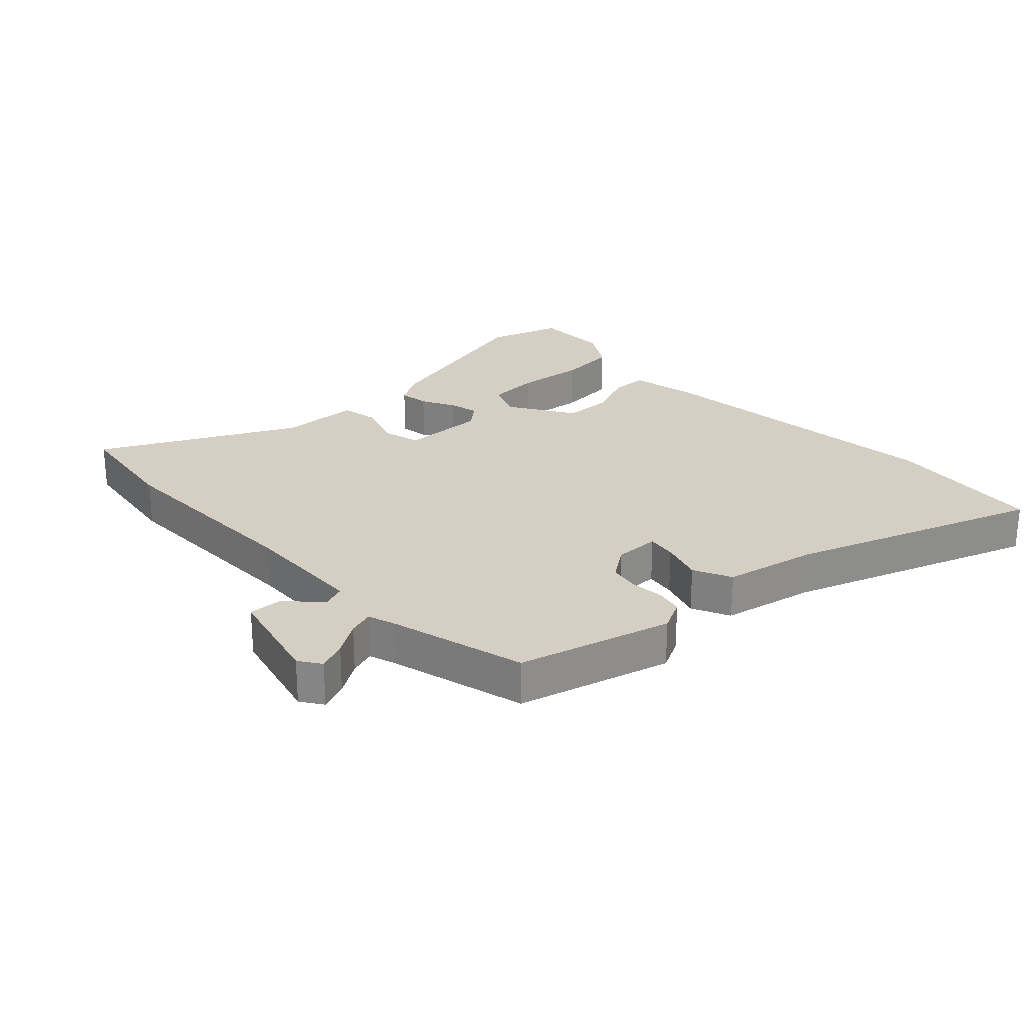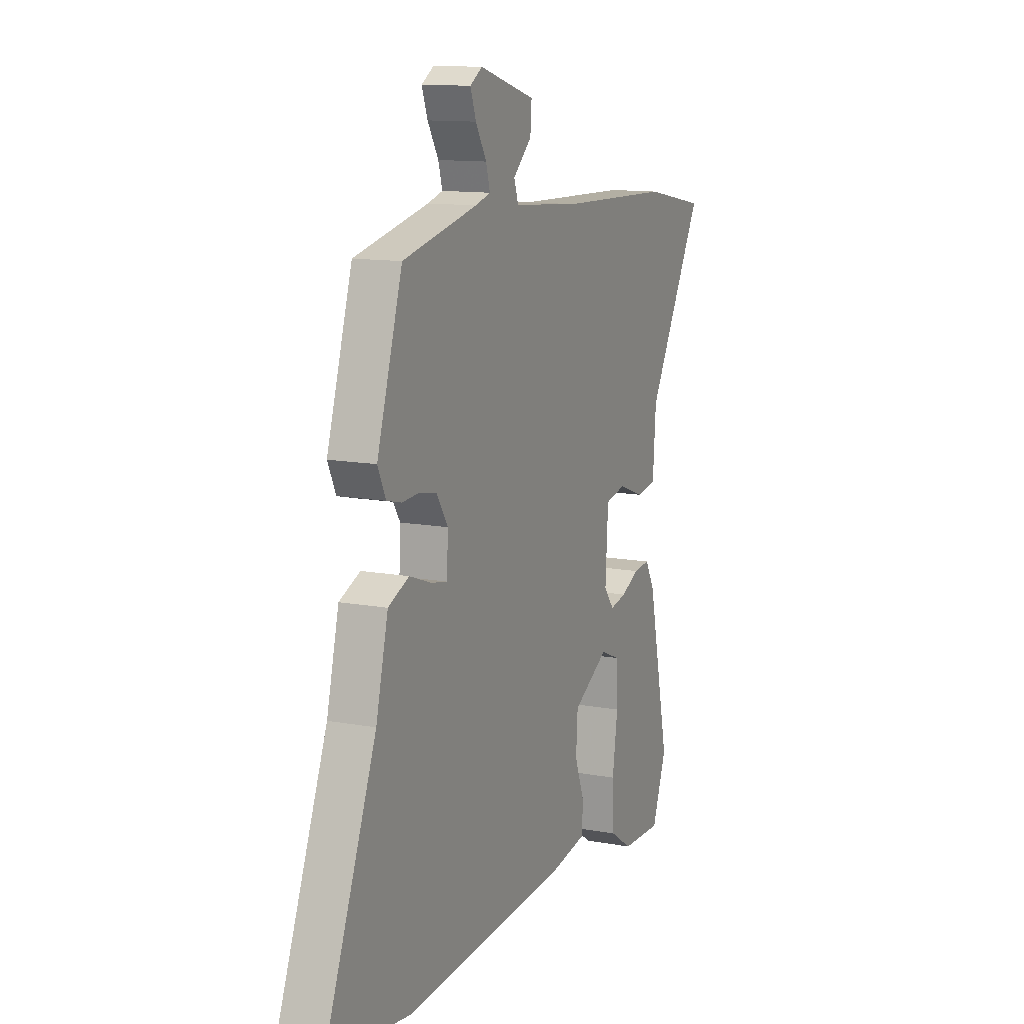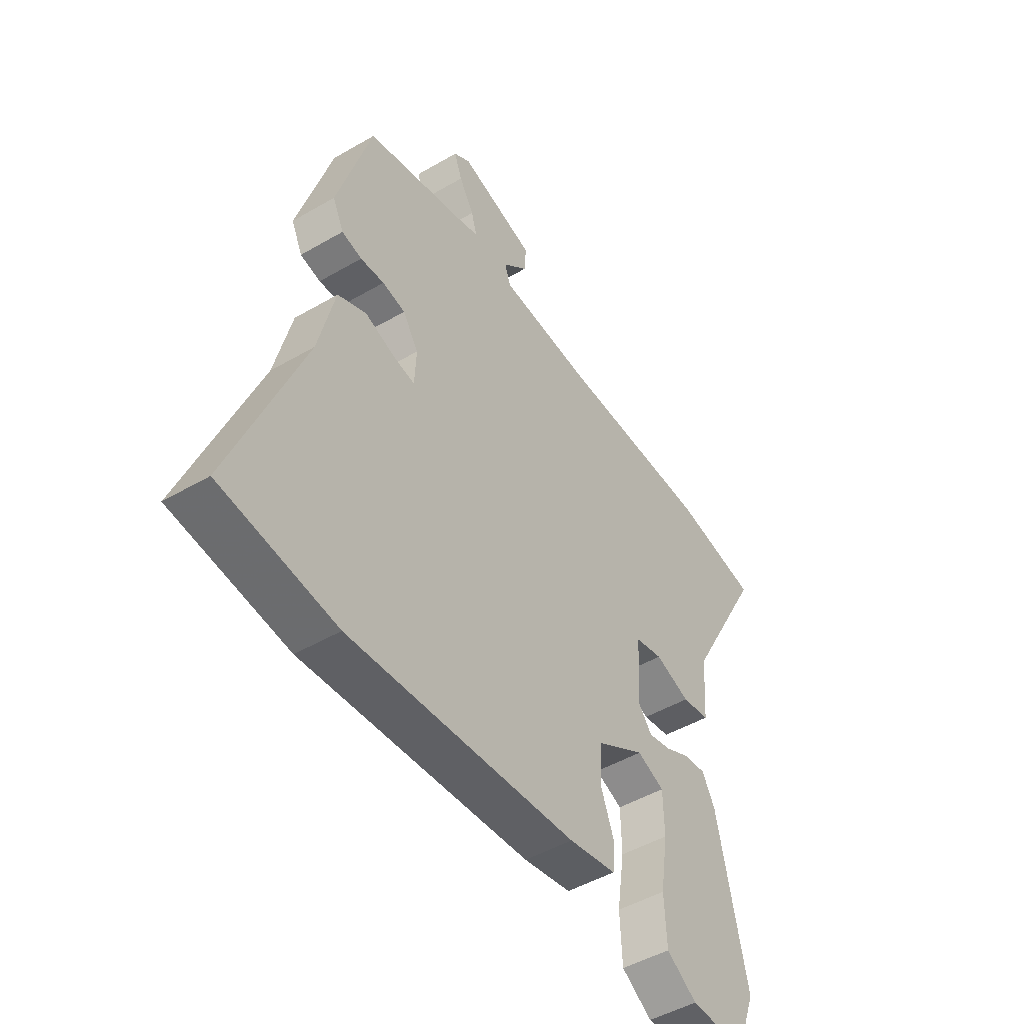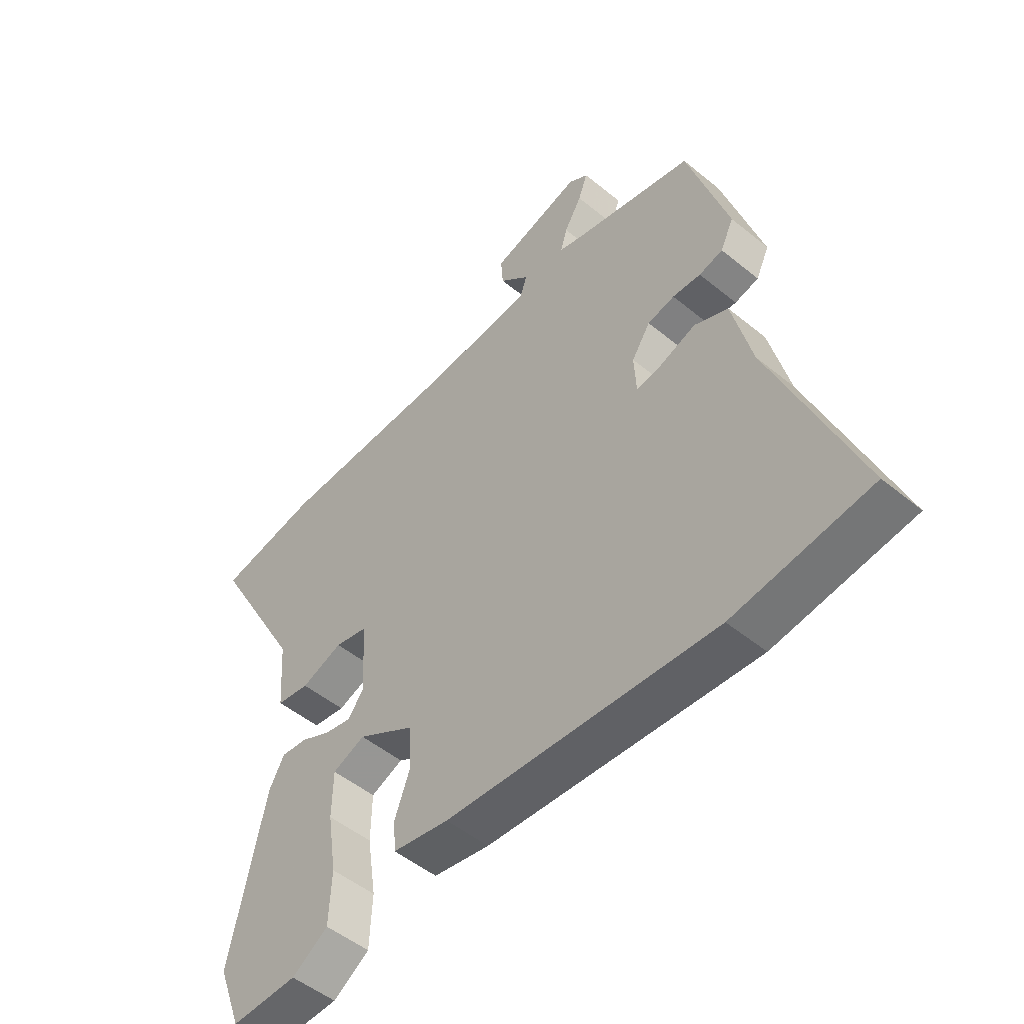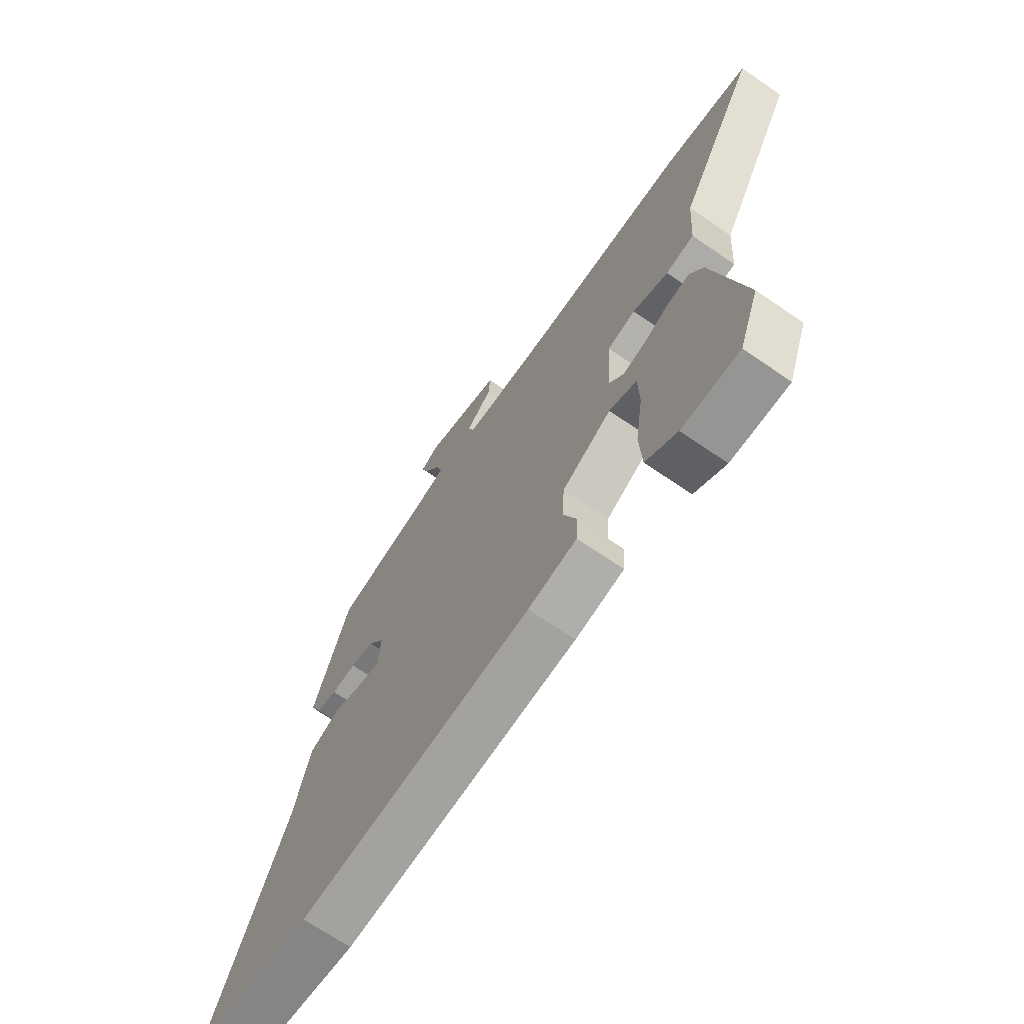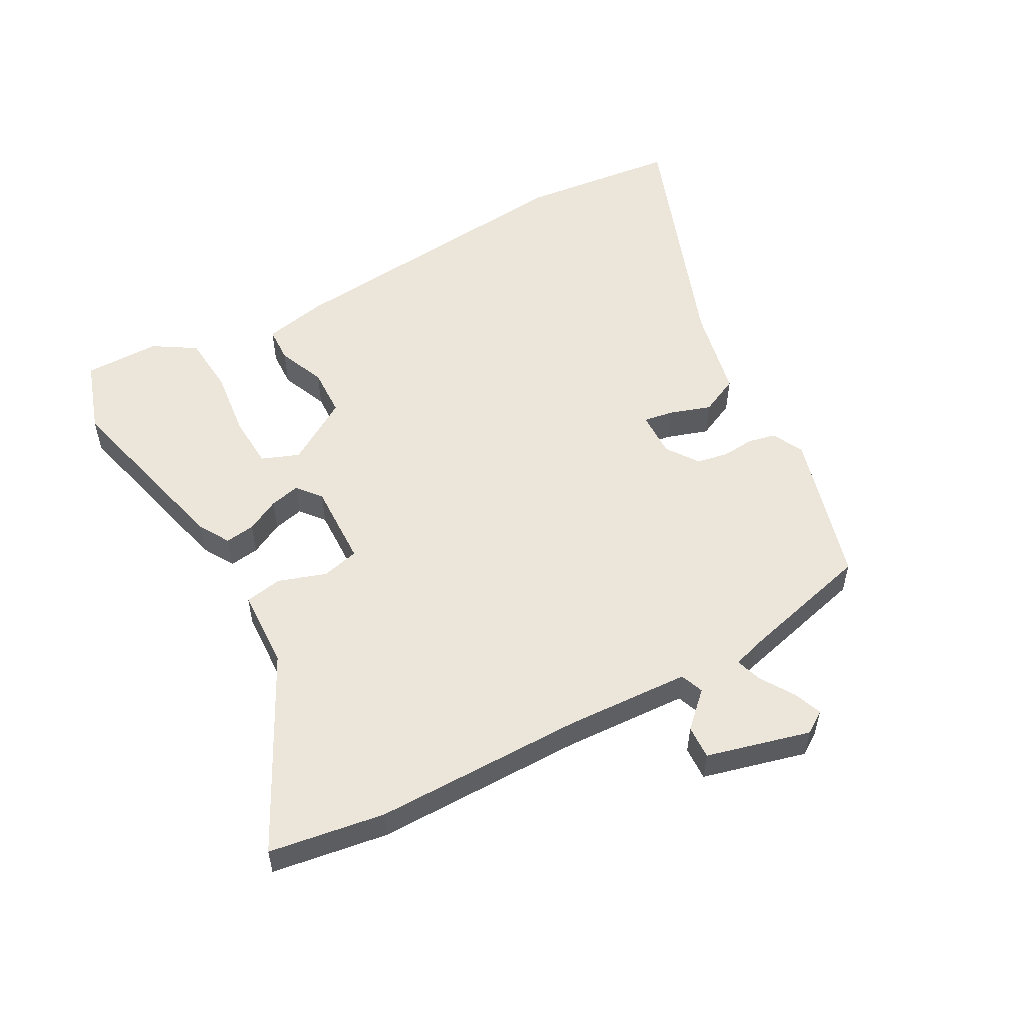
<metadata>
{"format":"obj","ext":"obj","renderer":"f3d","projection":"perspective","resolution":1024,"background":"white","views":[{"elev":25.8,"azim":44.6,"up":"+Y"},{"elev":12.4,"azim":113.7,"up":"+Z"},{"elev":-47.5,"azim":123.4,"up":"+Z"},{"elev":-50.4,"azim":48.1,"up":"+Z"},{"elev":-69.1,"azim":-124.5,"up":"+Z"},{"elev":54.3,"azim":-30.4,"up":"+Y"}]}
</metadata>
<code>
v 0.446 0.07 0.495
v 0.521 0.07 0.252
v 0.497 0.07 0.201
v 0.453 0.07 0.19
v 0.401 0.07 0.193
v 0.351 0.07 0.182
v 0.317 0.07 0.13
v 0.321 0.07 0.057
v 0.368 0.07 0.066
v 0.434 0.07 0.09
v 0.496 0.07 0.063
v 0.532 0.07 -0.084
v 0.687 0.07 -0.474
v 0.437 0.07 -0.509
v -0.058 0.07 -0.476
v -0.161 0.07 -0.458
v -0.165 0.07 -0.401
v -0.136 0.07 -0.324
v -0.141 0.07 -0.246
v -0.246 0.07 -0.185
v -0.305 0.07 -0.21
v -0.307 0.07 -0.295
v -0.291 0.07 -0.403
v -0.296 0.07 -0.498
v -0.362 0.07 -0.542
v -0.483 0.07 -0.546
v -0.526 0.07 -0.43
v -0.461 0.07 -0.133
v -0.433 0.07 -0.082
v -0.385 0.07 -0.087
v -0.331 0.07 -0.113
v -0.282 0.07 -0.123
v -0.252 0.07 -0.084
v -0.26 0.07 0.05
v -0.32 0.07 0.063
v -0.396 0.07 0.035
v -0.456 0.07 0.044
v -0.465 0.07 0.171
v -0.633 0.07 0.475
v -0.449 0.07 0.509
v -0.113 0.07 0.518
v 0.086 0.07 0.534
v 0.099 0.07 0.572
v 0.044 0.07 0.622
v 0.04 0.07 0.676
v 0.205 0.07 0.724
v 0.241 0.07 0.701
v 0.224 0.07 0.654
v 0.192 0.07 0.6
v 0.18 0.07 0.558
v 0.225 0.07 0.545
v 0.446 0 0.495
v 0.521 0 0.252
v 0.497 0 0.201
v 0.453 0 0.19
v 0.401 0 0.193
v 0.351 0 0.182
v 0.317 0 0.13
v 0.321 0 0.057
v 0.368 0 0.066
v 0.434 0 0.09
v 0.496 0 0.063
v 0.532 0 -0.084
v 0.687 0 -0.474
v 0.437 0 -0.509
v -0.058 0 -0.476
v -0.161 0 -0.458
v -0.165 0 -0.401
v -0.136 0 -0.324
v -0.141 0 -0.246
v -0.246 0 -0.185
v -0.305 0 -0.21
v -0.307 0 -0.295
v -0.291 0 -0.403
v -0.296 0 -0.498
v -0.362 0 -0.542
v -0.483 0 -0.546
v -0.526 0 -0.43
v -0.461 0 -0.133
v -0.433 0 -0.082
v -0.385 0 -0.087
v -0.331 0 -0.113
v -0.282 0 -0.123
v -0.252 0 -0.084
v -0.26 0 0.05
v -0.32 0 0.063
v -0.396 0 0.035
v -0.456 0 0.044
v -0.465 0 0.171
v -0.633 0 0.475
v -0.449 0 0.509
v -0.113 0 0.518
v 0.086 0 0.534
v 0.099 0 0.572
v 0.044 0 0.622
v 0.04 0 0.676
v 0.205 0 0.724
v 0.241 0 0.701
v 0.224 0 0.654
v 0.192 0 0.6
v 0.18 0 0.558
v 0.225 0 0.545
f 46 47 48 49
f 46 49 50
f 43 44 45 46
f 42 43 46 50
f 38 39 40 41
f 38 41 42
f 35 36 37 38
f 34 35 38 42
f 33 34 42 50
f 28 29 30 31
f 28 31 32
f 27 28 32
f 26 27 32
f 22 23 24 25
f 21 22 25 26
f 15 16 17 18
f 15 18 19
f 12 13 14 15
f 12 15 19
f 9 10 11 12
f 8 9 12 19
f 7 8 19 20
f 2 3 4 5
f 51 1 2 5
f 51 5 6
f 33 50 51 6
f 21 26 32 33
f 20 21 33
f 6 7 20 33
f 100 99 98 97
f 101 100 97
f 97 96 95 94
f 101 97 94 93
f 92 91 90 89
f 93 92 89
f 89 88 87 86
f 93 89 86 85
f 101 93 85 84
f 82 81 80 79
f 83 82 79
f 83 79 78
f 83 78 77
f 76 75 74 73
f 77 76 73 72
f 69 68 67 66
f 70 69 66
f 66 65 64 63
f 70 66 63
f 63 62 61 60
f 70 63 60 59
f 71 70 59 58
f 56 55 54 53
f 56 53 52 102
f 57 56 102
f 57 102 101 84
f 84 83 77 72
f 84 72 71
f 84 71 58 57
f 1 52 53 2
f 2 53 54 3
f 3 54 55 4
f 4 55 56 5
f 5 56 57 6
f 6 57 58 7
f 7 58 59 8
f 8 59 60 9
f 9 60 61 10
f 10 61 62 11
f 11 62 63 12
f 12 63 64 13
f 13 64 65 14
f 14 65 66 15
f 15 66 67 16
f 16 67 68 17
f 17 68 69 18
f 18 69 70 19
f 19 70 71 20
f 20 71 72 21
f 21 72 73 22
f 22 73 74 23
f 23 74 75 24
f 24 75 76 25
f 25 76 77 26
f 26 77 78 27
f 27 78 79 28
f 28 79 80 29
f 29 80 81 30
f 30 81 82 31
f 31 82 83 32
f 32 83 84 33
f 33 84 85 34
f 34 85 86 35
f 35 86 87 36
f 36 87 88 37
f 37 88 89 38
f 38 89 90 39
f 39 90 91 40
f 40 91 92 41
f 41 92 93 42
f 42 93 94 43
f 43 94 95 44
f 44 95 96 45
f 45 96 97 46
f 46 97 98 47
f 47 98 99 48
f 48 99 100 49
f 49 100 101 50
f 50 101 102 51
f 51 102 52 1

</code>
